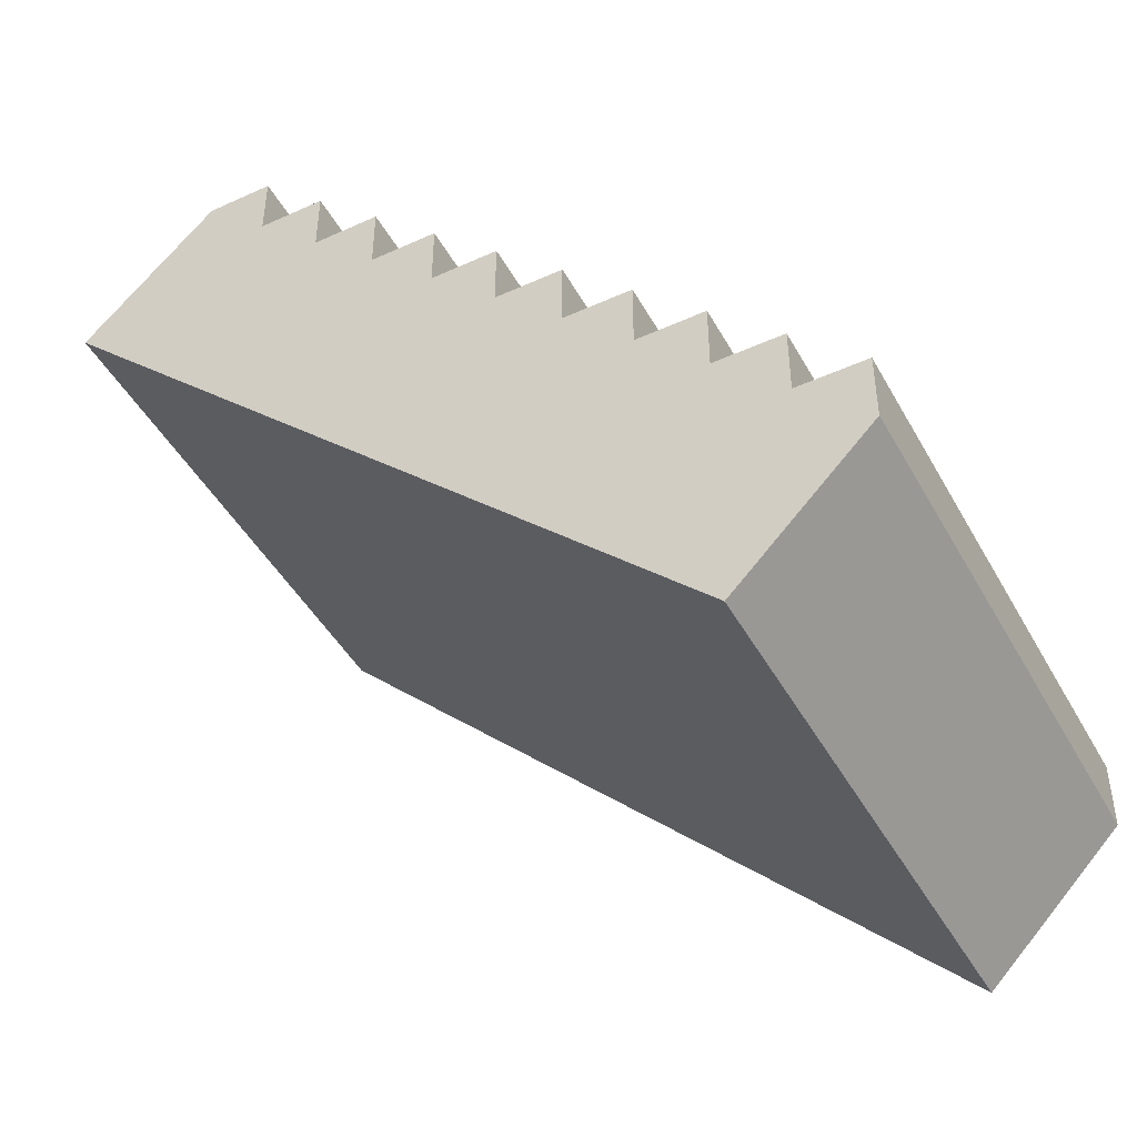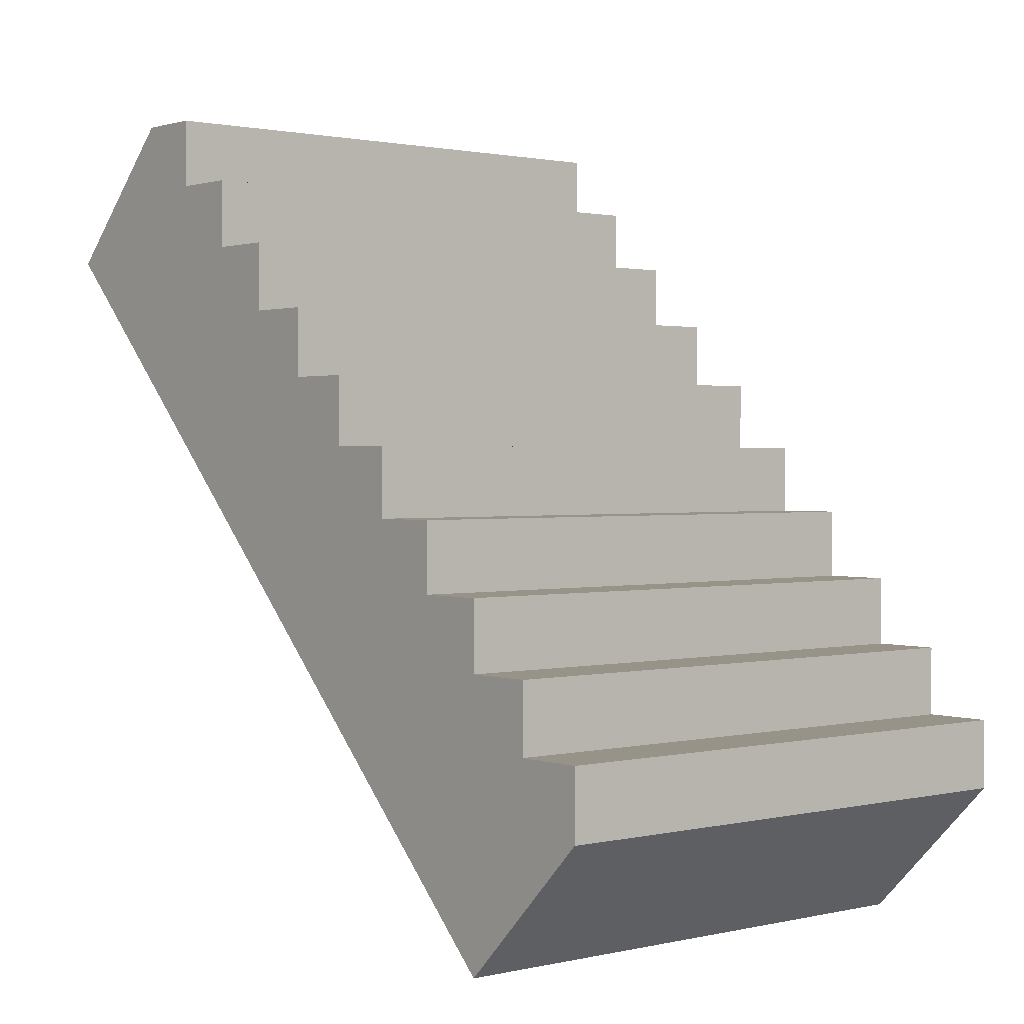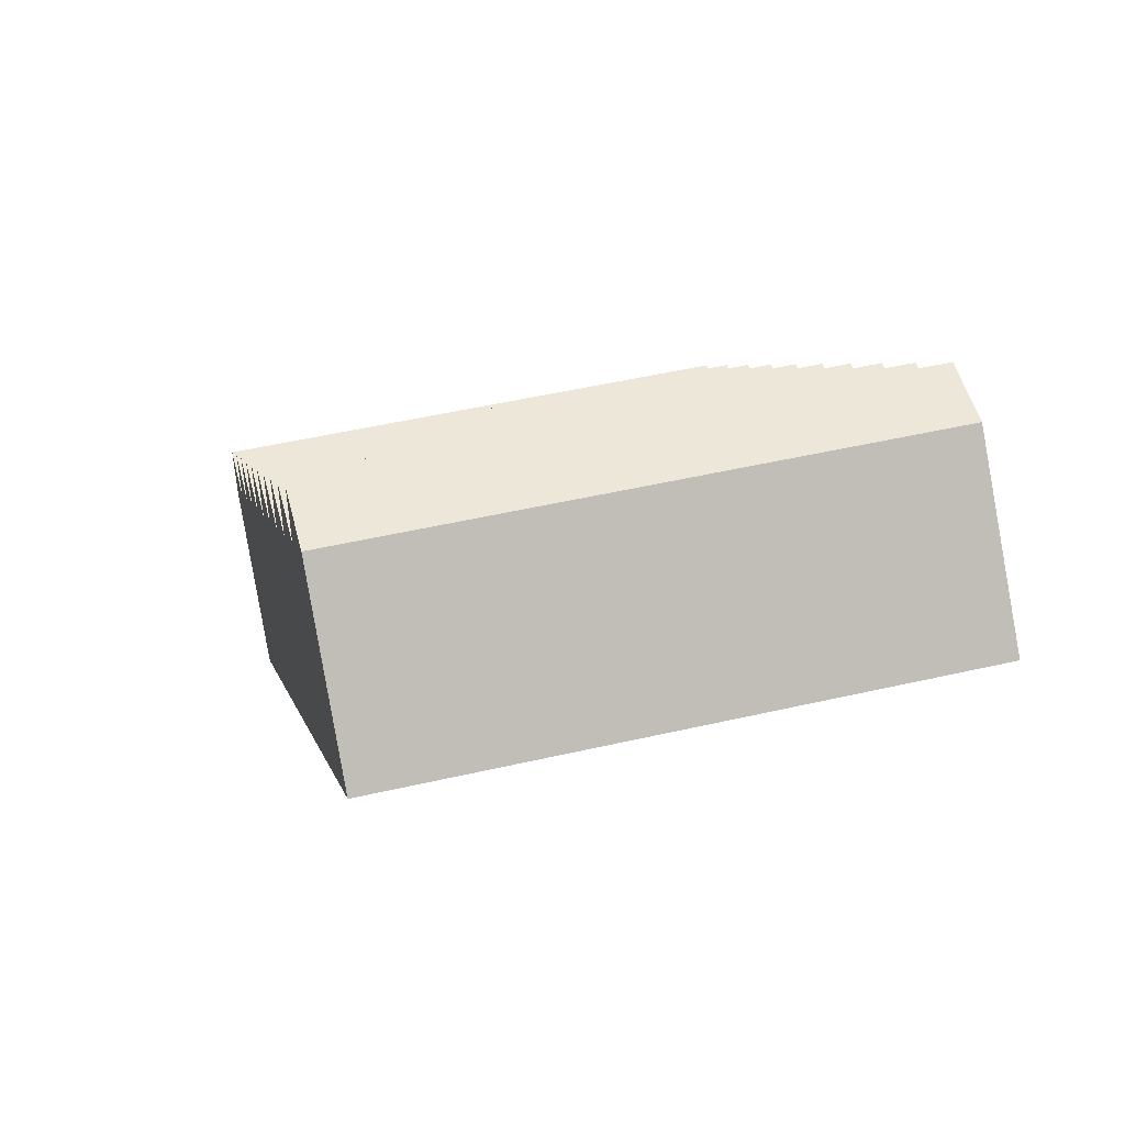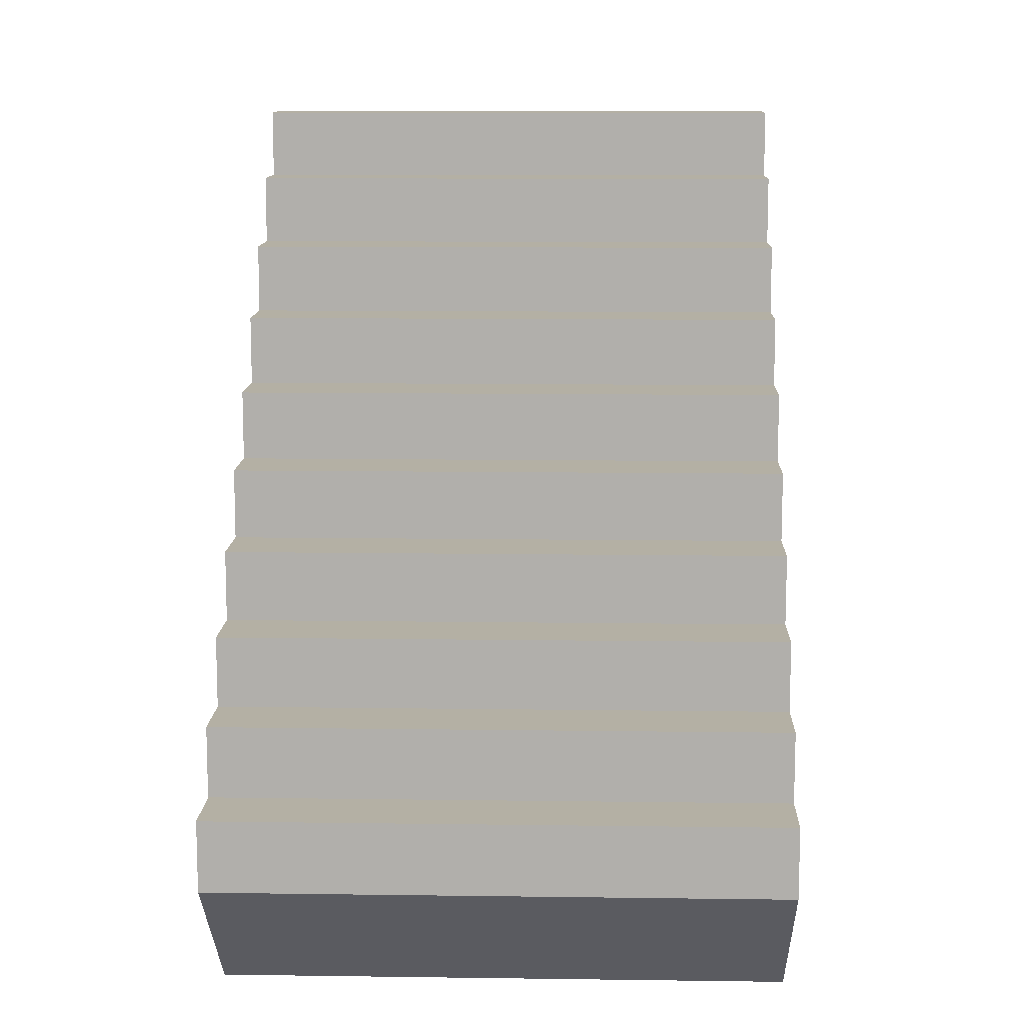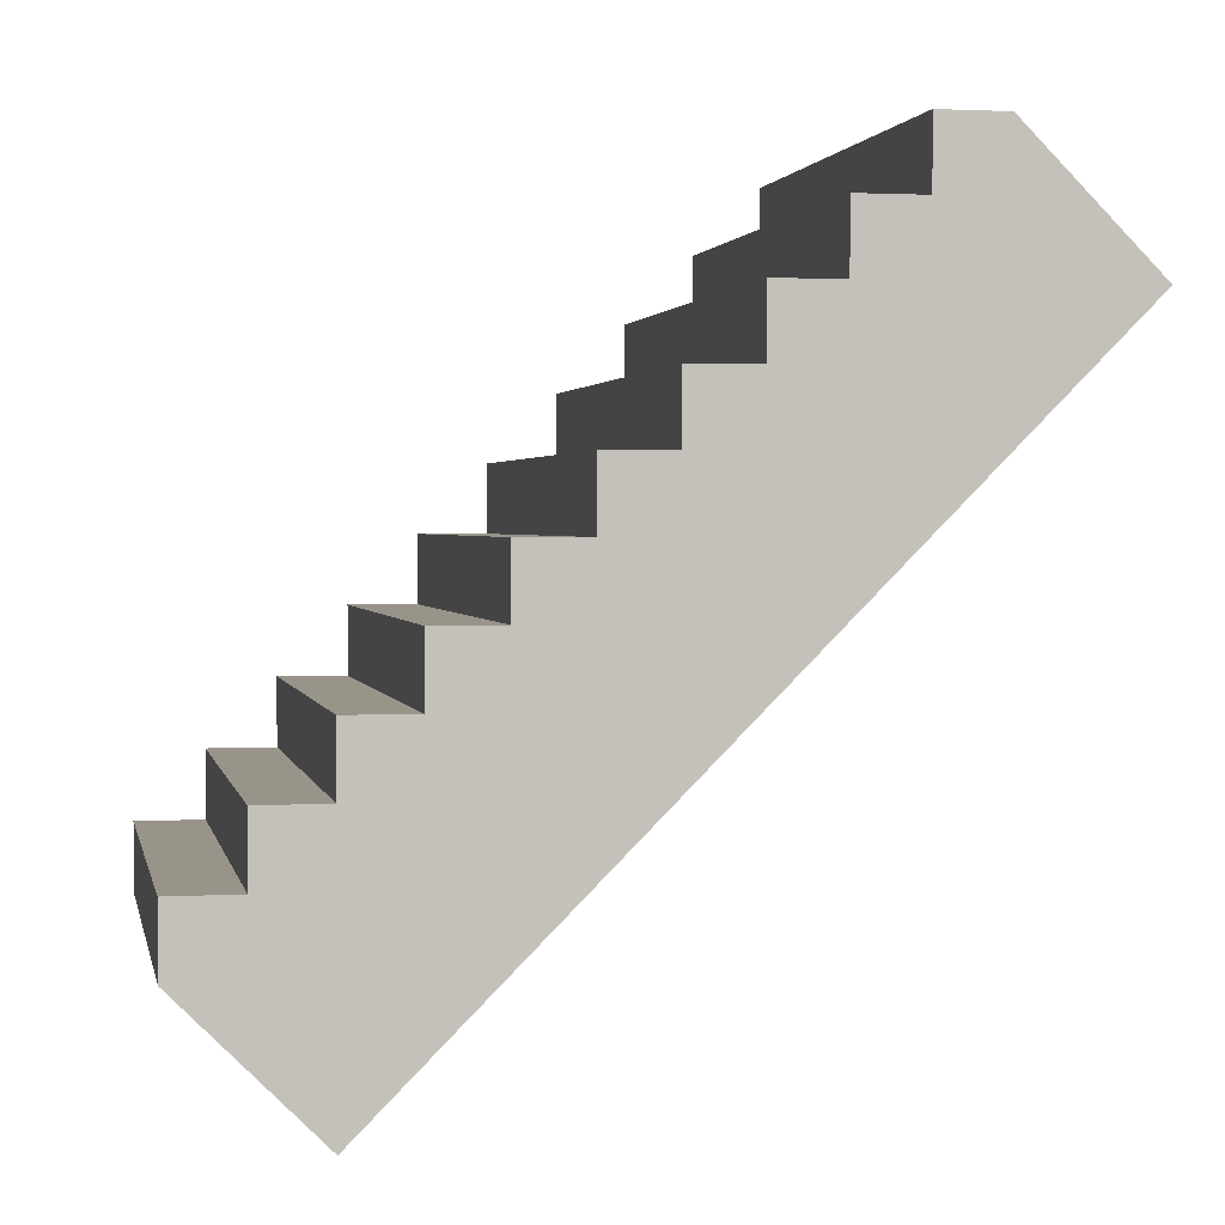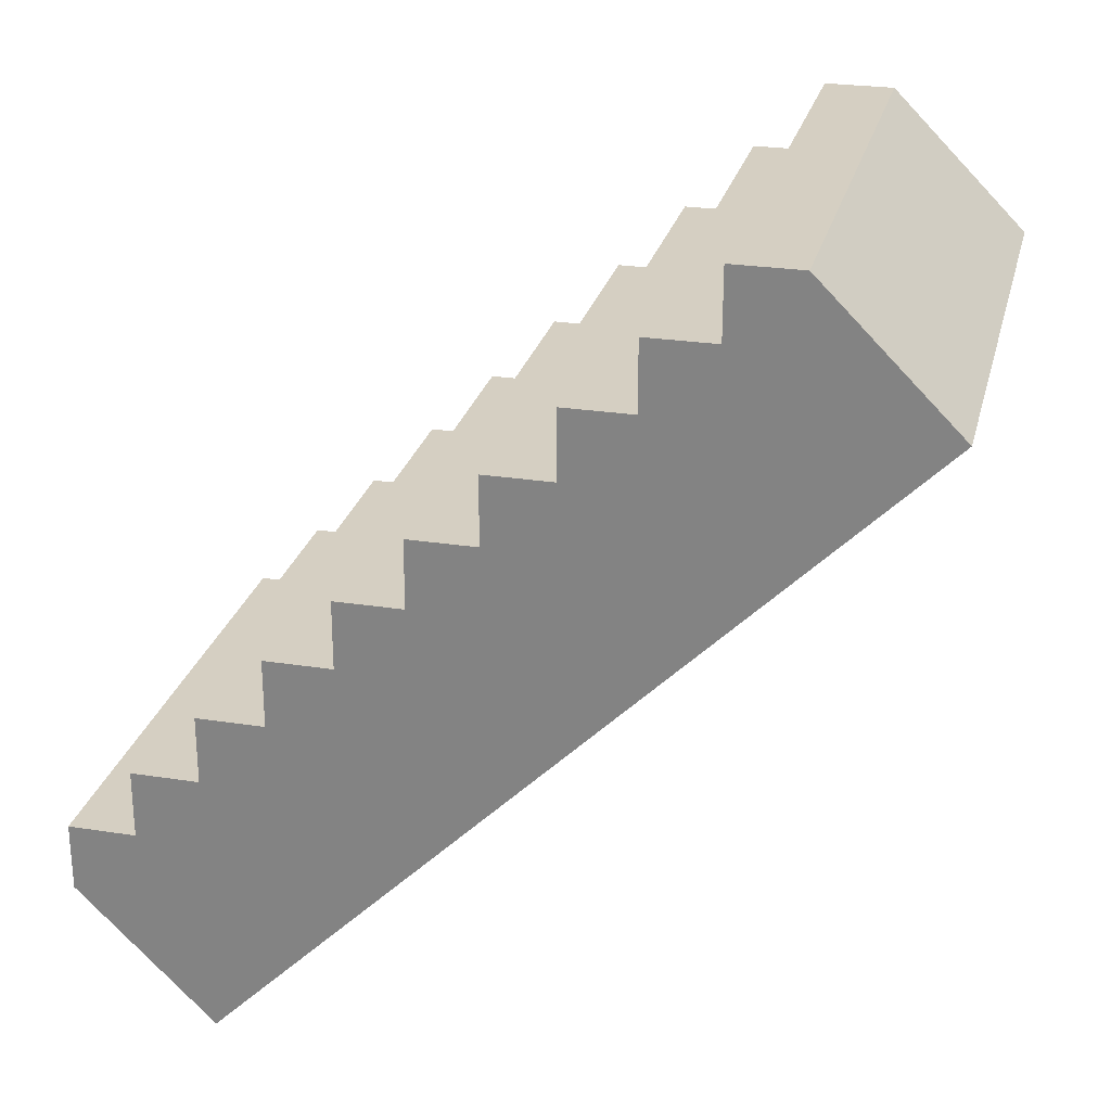
<metadata>
{"format":"obj","ext":"obj","renderer":"f3d","projection":"perspective","resolution":1024,"background":"white","views":[{"elev":-45.5,"azim":-62.4,"up":"+Y"},{"elev":1.3,"azim":-39.9,"up":"+Y"},{"elev":50.1,"azim":-14.2,"up":"+Z"},{"elev":11.5,"azim":1.9,"up":"+Y"},{"elev":1.9,"azim":78.4,"up":"+Y"},{"elev":25.9,"azim":-76.2,"up":"+Z"}]}
</metadata>
<code>
o Stairs_Cube.001
v -2 0 1
v -2 5 -4
v -2 -1 0
v -2 4 -5
v 2 0 1
v 2 5 -4
v 2 -1 0
v 2 4 -5
v -2 0.5 0.5
v -2 1 0
v -2 1.5 -0.5
v -2 2 -1
v -2 2.5 -1.5
v -2 3 -2
v -2 3.5 -2.5
v -2 4 -3
v -2 4.5 -3.5
v -2 3.5 -4.5
v -2 3 -4
v -2 2.5 -3.5
v -2 2 -3
v -2 1.5 -2.5
v -2 1 -2
v -2 0.5 -1.5
v -2 0 -1
v -2 -0.5 -0.5
v 2 3.5 -4.5
v 2 3 -4
v 2 2.5 -3.5
v 2 2 -3
v 2 1.5 -2.5
v 2 1 -2
v 2 0.5 -1.5
v 2 0 -1
v 2 -0.5 -0.5
v 2 4.5 -3.5
v 2 4 -3
v 2 3.5 -2.5
v 2 3 -2
v 2 2.5 -1.5
v 2 2 -1
v 2 1.5 -0.5
v 2 1 0
v 2 0.5 0.5
v -2 -0.75 -0.25
v 2 -0.75 -0.25
v 2 0.5 1
v -2 0.5 1
v -2 1 0.5
v -2 -0.25 -0.75
v 2 -0.25 -0.75
v 2 1 0.5
v -2 1.5 0
v -2 0.25 -1.25
v 2 0.25 -1.25
v 2 1.5 0
v -2 2 -0.5
v -2 0.75 -1.75
v 2 0.75 -1.75
v 2 2 -0.5
v -2 2.5 -1
v -2 1.25 -2.25
v 2 1.25 -2.25
v 2 2.5 -1
v -2 3 -1.5
v -2 1.75 -2.75
v 2 1.75 -2.75
v 2 3 -1.5
v -2 3.5 -2
v -2 2.25 -3.25
v 2 2.25 -3.25
v 2 3.5 -2
v -2 4 -2.5
v -2 2.75 -3.75
v 2 2.75 -3.75
v 2 4 -2.5
v -2 4.5 -3
v -2 3.25 -4.25
v 2 3.25 -4.25
v 2 4.5 -3
v -2 5 -3.5
v -2 3.75 -4.75
v 2 3.75 -4.75
v 2 5 -3.5
f 48 45 3 1
f 45 46 7 3
f 46 47 5 7
f 47 48 1 5
f 1 3 7 5
f 6 8 4 2
f 84 81 17 36
f 80 77 16 37
f 76 73 15 38
f 72 69 14 39
f 68 65 13 40
f 64 61 12 41
f 60 57 11 42
f 56 53 10 43
f 52 49 9 44
f 83 84 36 27
f 79 80 37 28
f 75 76 38 29
f 71 72 39 30
f 67 68 40 31
f 63 64 41 32
f 59 60 42 33
f 55 56 43 34
f 51 52 44 35
f 82 83 27 18
f 78 79 28 19
f 74 75 29 20
f 70 71 30 21
f 66 67 31 22
f 62 63 32 23
f 58 59 33 24
f 54 55 34 25
f 50 51 35 26
f 81 82 18 17
f 77 78 19 16
f 73 74 20 15
f 69 70 21 14
f 65 66 22 13
f 61 62 23 12
f 57 58 24 11
f 53 54 25 10
f 49 50 26 9
f 44 9 48 47
f 35 44 47 46
f 26 35 46 45
f 9 26 45 48
f 10 25 50 49
f 25 34 51 50
f 34 43 52 51
f 43 10 49 52
f 11 24 54 53
f 24 33 55 54
f 33 42 56 55
f 42 11 53 56
f 12 23 58 57
f 23 32 59 58
f 32 41 60 59
f 41 12 57 60
f 13 22 62 61
f 22 31 63 62
f 31 40 64 63
f 40 13 61 64
f 14 21 66 65
f 21 30 67 66
f 30 39 68 67
f 39 14 65 68
f 15 20 70 69
f 20 29 71 70
f 29 38 72 71
f 38 15 69 72
f 16 19 74 73
f 19 28 75 74
f 28 37 76 75
f 37 16 73 76
f 17 18 78 77
f 18 27 79 78
f 27 36 80 79
f 36 17 77 80
f 2 4 82 81
f 4 8 83 82
f 8 6 84 83
f 6 2 81 84

</code>
